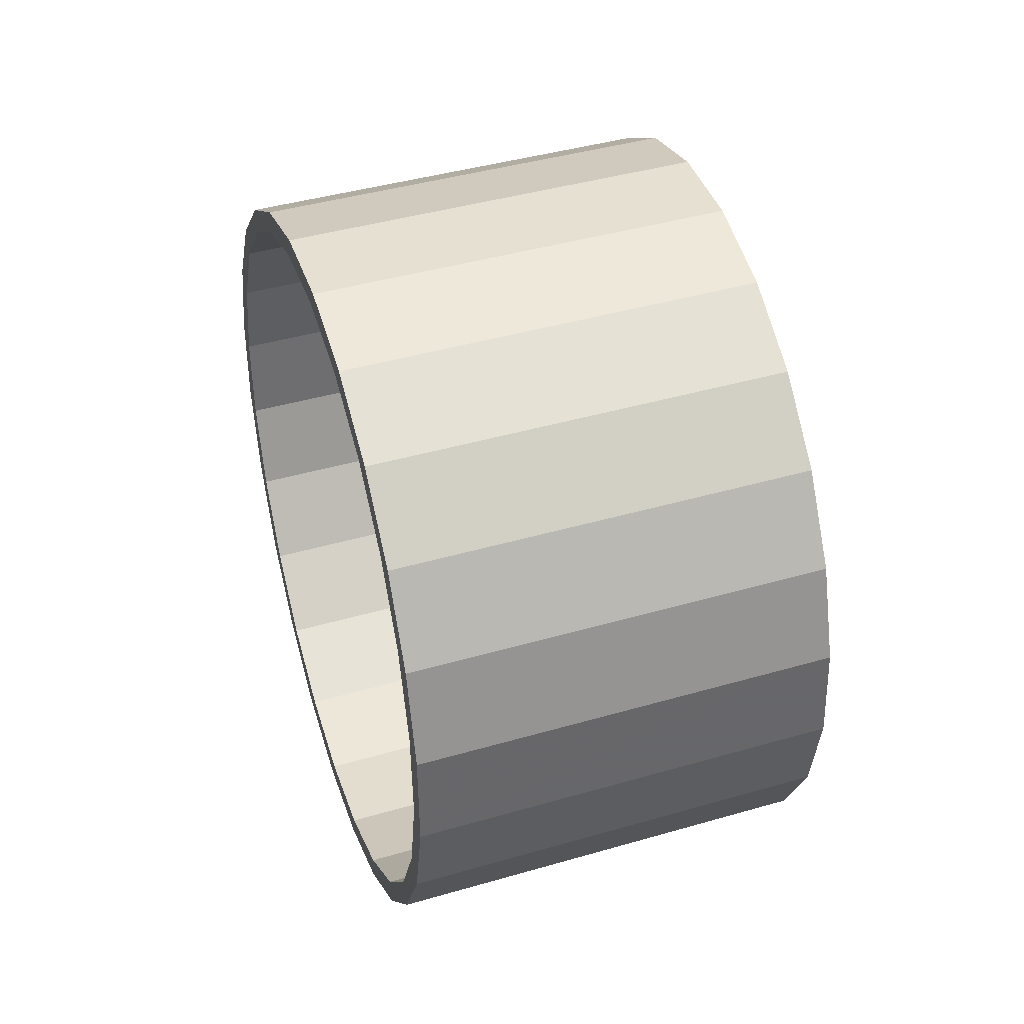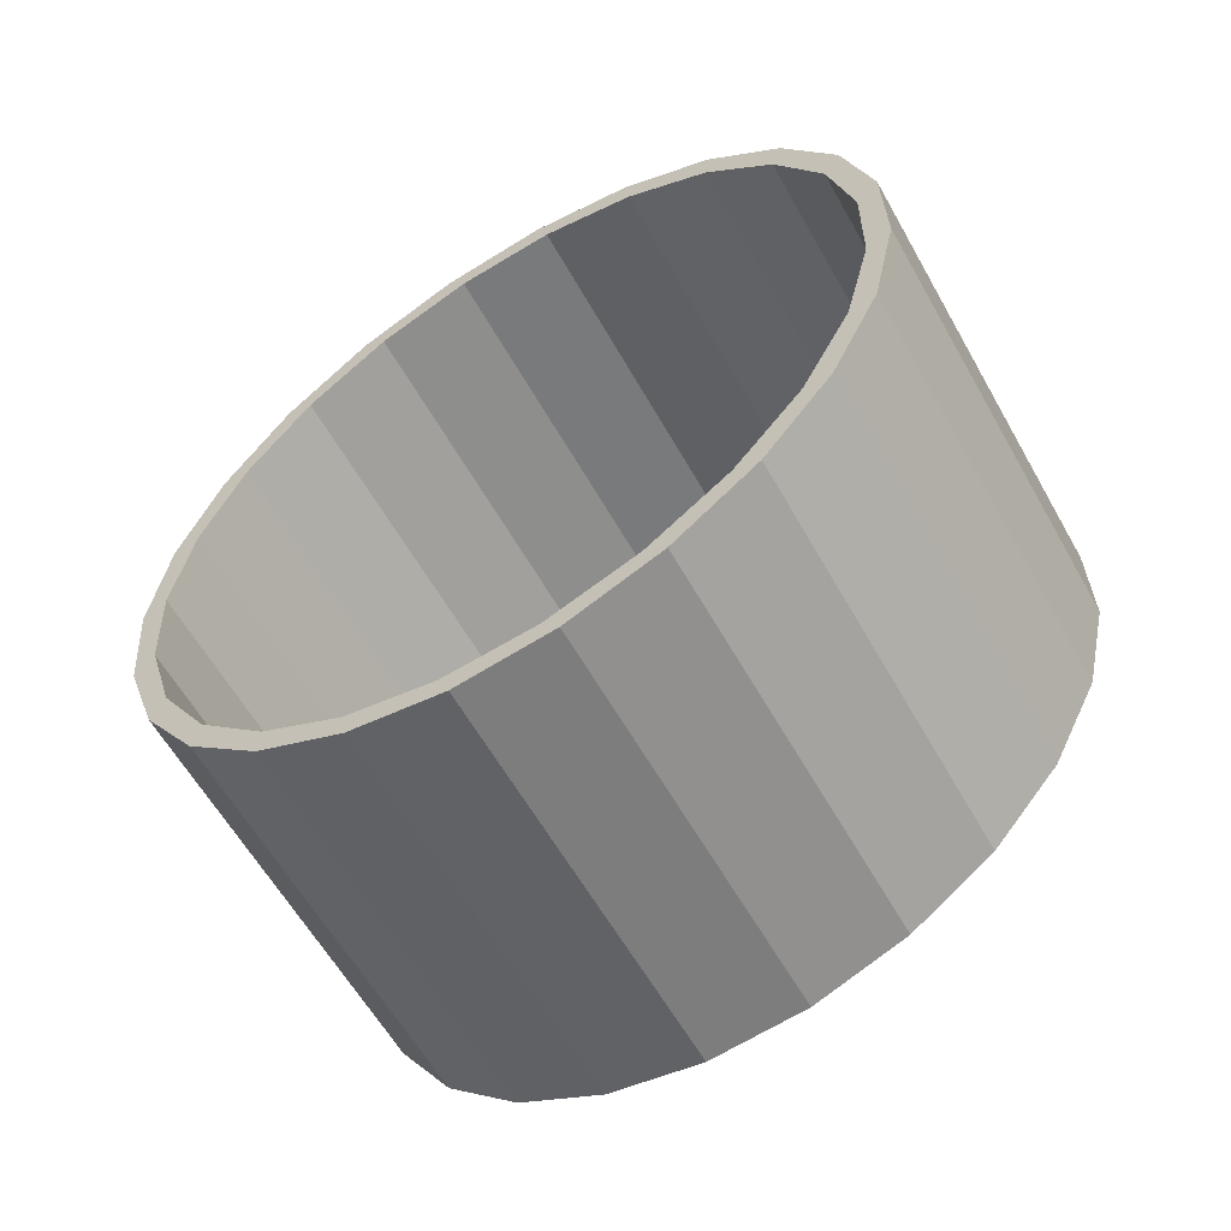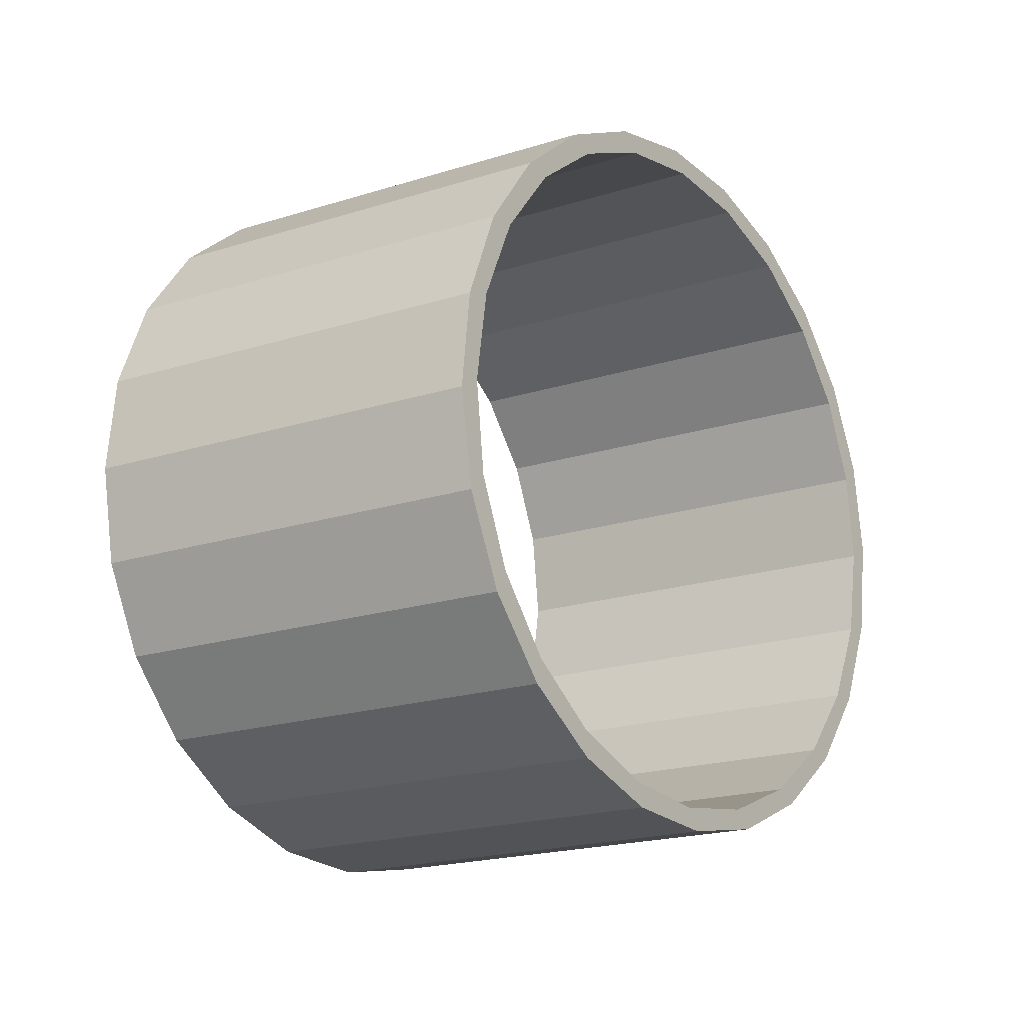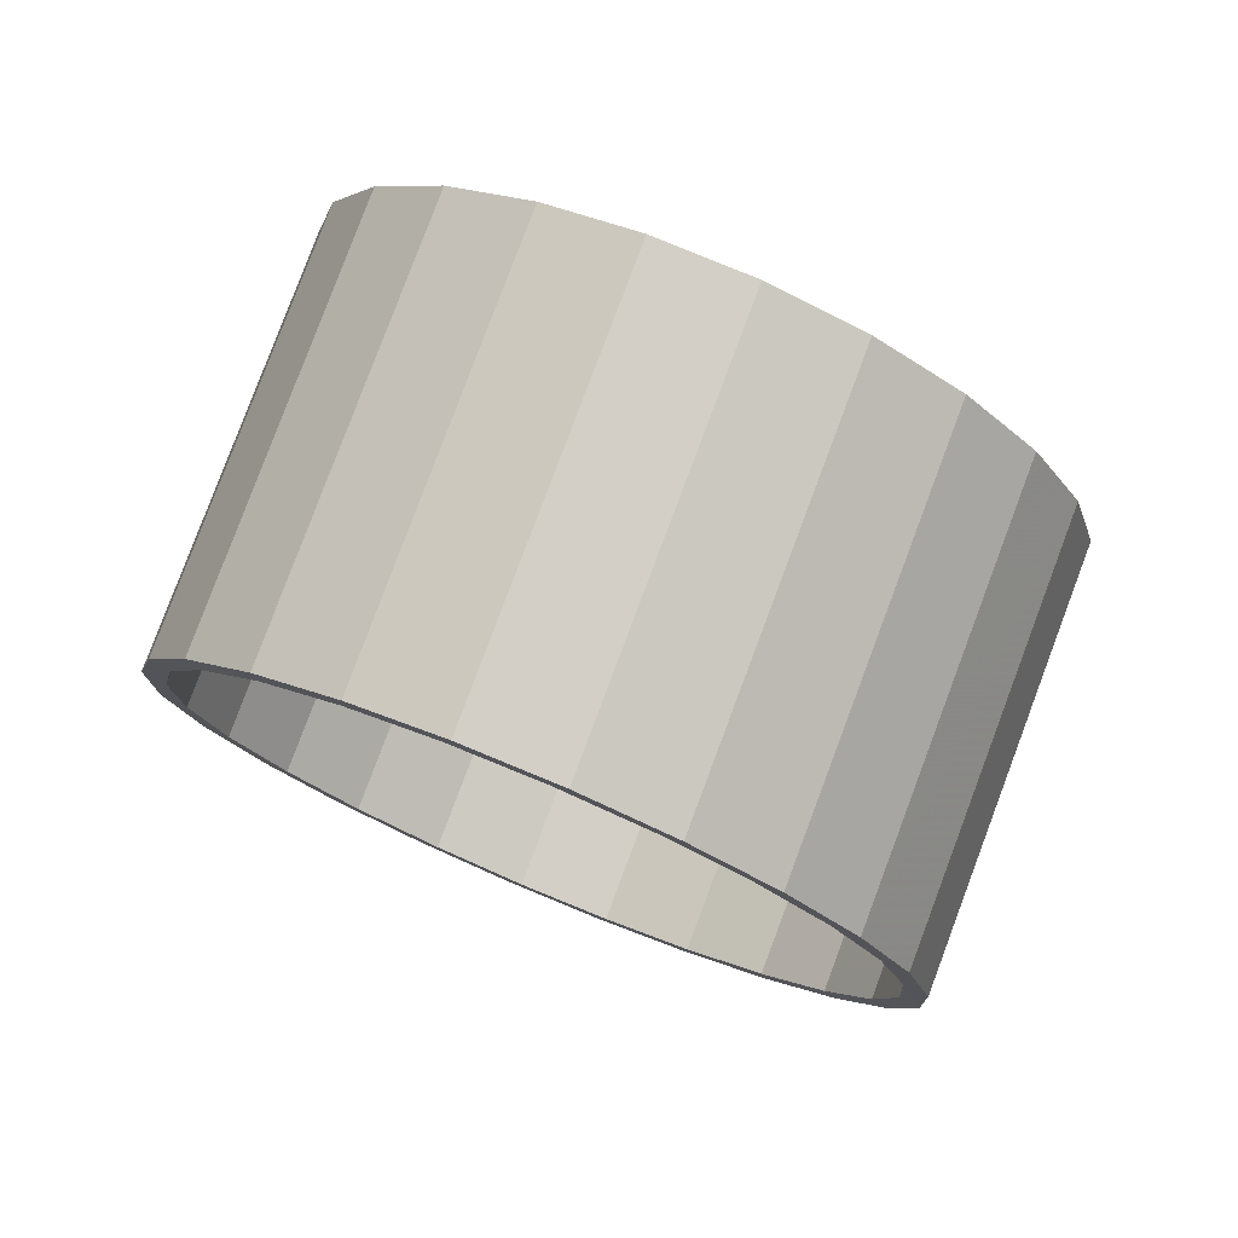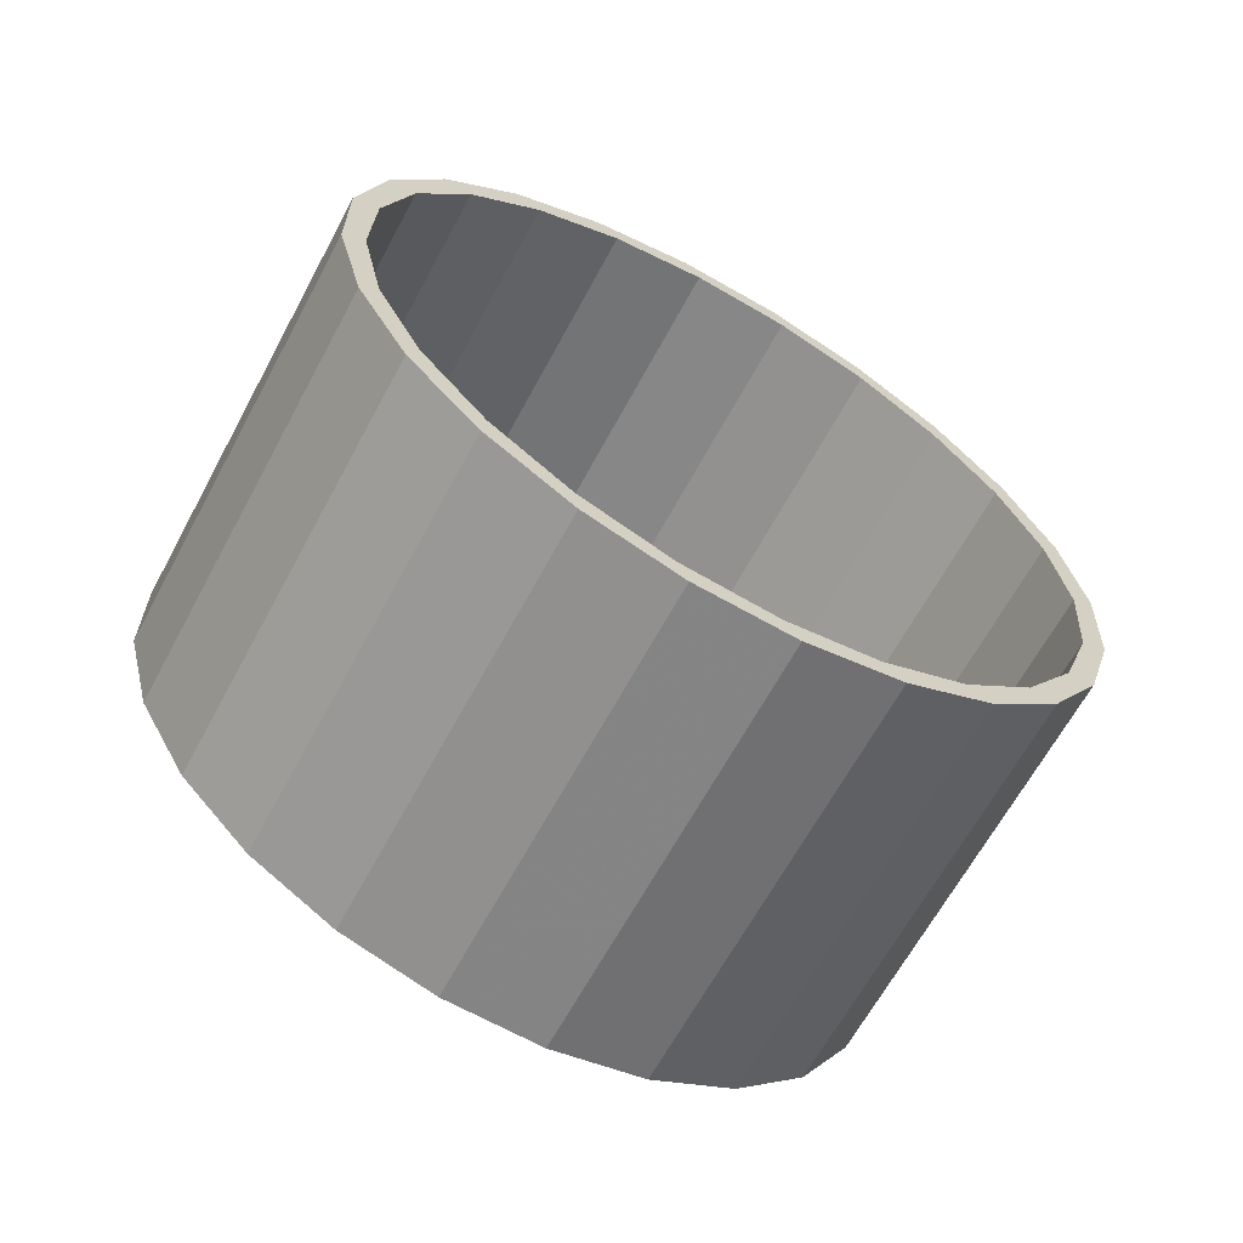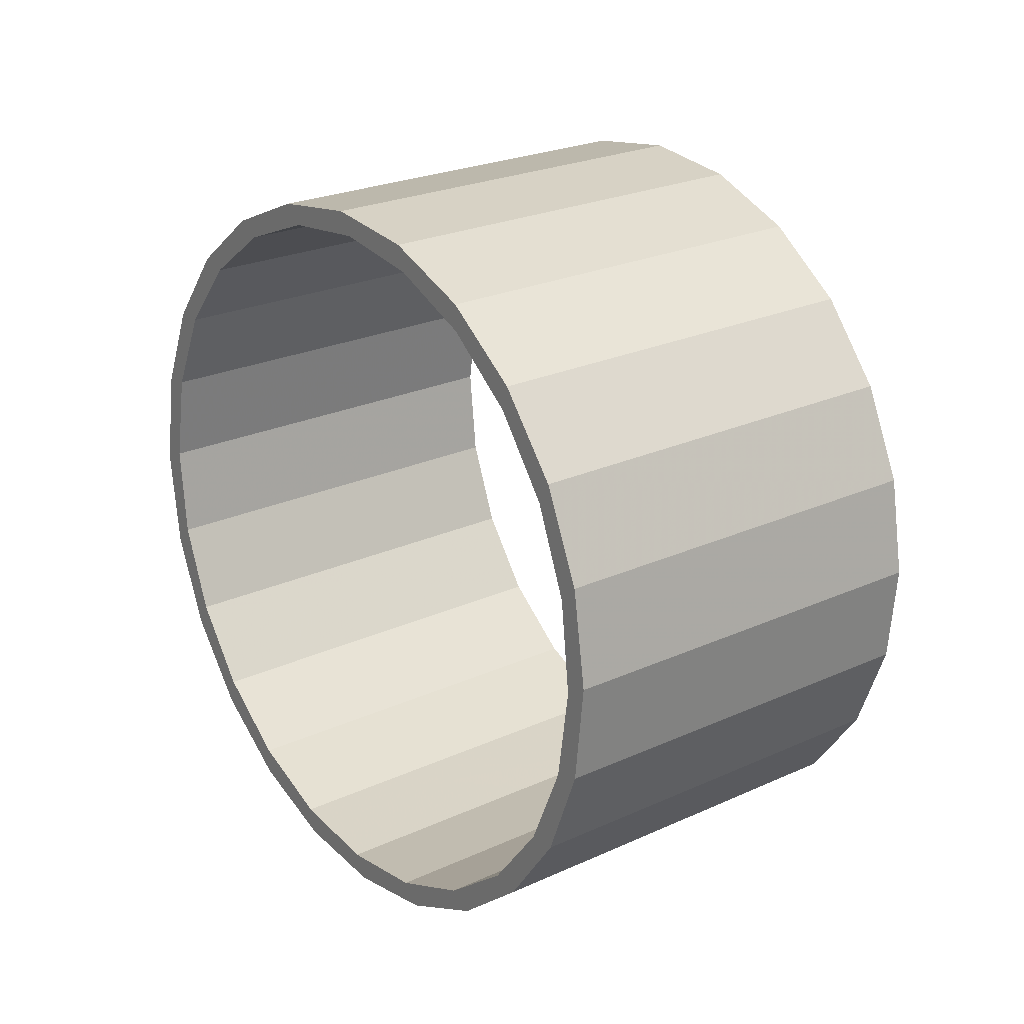
<metadata>
{"format":"obj","ext":"obj","renderer":"f3d","projection":"perspective","resolution":1024,"background":"white","views":[{"elev":21.6,"azim":-138.0,"up":"+Y"},{"elev":36.8,"azim":-4.8,"up":"+Z"},{"elev":-7.4,"azim":-86.9,"up":"+Y"},{"elev":11.8,"azim":124.4,"up":"+Z"},{"elev":36.6,"azim":152.0,"up":"+Z"},{"elev":31.1,"azim":22.3,"up":"+Y"}]}
</metadata>
<code>
v 0.7809 -0.08726 -0.3535
v 0.7687 -0.05973 -0.3644
v 0.6983 -0.04438 -0.2338
v 0.7106 -0.07191 -0.2229
v 0.7861 -0.08003 -0.3511
v 0.7927 -0.1122 -0.3432
v 0.7861 -0.1178 -0.3467
v 0.7158 -0.1025 -0.216
v 0.7224 -0.09688 -0.2125
v 0.7158 -0.06468 -0.2205
v 0.7914 -0.1458 -0.34
v 0.7211 -0.1304 -0.2094
v 0.7839 -0.1494 -0.3444
v 0.7135 -0.134 -0.2137
v 0.7121 -0.163 -0.2112
v 0.7824 -0.1784 -0.3419
v 0.7743 -0.1797 -0.3468
v 0.704 -0.1644 -0.2161
v 0.6879 -0.1915 -0.2231
v 0.6958 -0.1925 -0.218
v 0.7662 -0.2078 -0.3486
v 0.7582 -0.2069 -0.3537
v 0.7366 -0.2289 -0.3647
v 0.6662 -0.2135 -0.2341
v 0.7439 -0.2321 -0.3598
v 0.7109 -0.2443 -0.3791
v 0.6405 -0.2289 -0.2484
v 0.6735 -0.2167 -0.2291
v 0.717 -0.2496 -0.3746
v 0.6467 -0.2342 -0.2439
v 0.6829 -0.252 -0.3957
v 0.6572 -0.2598 -0.4109
v 0.6284 -0.2519 -0.43
v 0.558 -0.2366 -0.2993
v 0.5869 -0.2445 -0.2802
v 0.6028 -0.2358 -0.4479
v 0.5325 -0.2205 -0.3172
v 0.6276 -0.2431 -0.4315
v 0.6545 -0.2516 -0.4136
v 0.6125 -0.2367 -0.2651
v 0.5841 -0.2363 -0.2829
v 0.6172 -0.2437 -0.2613
v 0.6875 -0.259 -0.392
v 0.5573 -0.2277 -0.3008
v 0.6042 -0.2269 -0.4481
v 0.5339 -0.2116 -0.3174
v 0.5823 -0.2127 -0.4635
v 0.512 -0.1973 -0.3328
v 0.5683 -0.184 -0.4757
v 0.4979 -0.1687 -0.345
v 0.5857 -0.2043 -0.4623
v 0.5154 -0.189 -0.3317
v 0.5031 -0.1614 -0.3426
v 0.5735 -0.1768 -0.4733
v 0.5617 -0.1518 -0.4836
v 0.4913 -0.1365 -0.3529
v 0.5629 -0.1183 -0.4867
v 0.4926 -0.1029 -0.3561
v 0.5683 -0.1462 -0.4801
v 0.4979 -0.1309 -0.3494
v 0.5002 -0.09932 -0.3517
v 0.5705 -0.1147 -0.4824
v 0.572 -0.08568 -0.4849
v 0.5017 -0.07034 -0.3542
v 0.5882 -0.05624 -0.4782
v 0.5179 -0.04089 -0.3475
v 0.58 -0.08431 -0.48
v 0.5097 -0.06896 -0.3493
v 0.5258 -0.04185 -0.3424
v 0.5962 -0.05719 -0.4731
v 0.6178 -0.03518 -0.462
v 0.6105 -0.03196 -0.467
v 0.5402 -0.01661 -0.3364
v 0.6373 -0.01449 -0.4522
v 0.567 0.000854 -0.3216
v 0.6435 -0.01977 -0.4477
v 0.5475 -0.01983 -0.3314
v 0.5732 -0.004421 -0.3171
v 0.6012 0.003341 -0.3004
v 0.6715 -0.01201 -0.431
v 0.6669 -0.005043 -0.4348
v 0.5966 0.01031 -0.3041
v 0.6971 -0.004244 -0.4159
v 0.6268 0.0111 -0.2852
v 0.6999 -0.01243 -0.4132
v 0.6296 0.002924 -0.2825
v 0.6557 0.003195 -0.2662
v 0.726 -0.01215 -0.3968
v 0.7267 -0.02099 -0.3953
v 0.6564 -0.005644 -0.2647
v 0.6813 -0.01288 -0.2482
v 0.7516 -0.02823 -0.3789
v 0.7502 -0.03713 -0.3787
v 0.6799 -0.02178 -0.248
v 0.7017 -0.03604 -0.2326
v 0.7721 -0.05139 -0.3633
f 2 3 1
f 2 94 3
f 1 3 4
f 2 1 5
f 93 94 2
f 94 95 3
f 3 10 4
f 1 4 7
f 5 1 6
f 96 2 5
f 93 90 94
f 93 2 96
f 91 95 94
f 95 10 3
f 10 9 4
f 7 4 8
f 1 7 6
f 5 6 10
f 96 5 95
f 89 90 93
f 90 91 94
f 92 93 96
f 96 95 91
f 5 10 95
f 6 9 10
f 4 9 8
f 7 8 14
f 6 7 11
f 89 86 90
f 89 93 92
f 87 91 90
f 92 96 91
f 6 12 9
f 9 12 8
f 8 12 14
f 7 14 13
f 7 13 11
f 11 12 6
f 85 86 89
f 86 87 90
f 88 89 92
f 92 91 87
f 12 15 14
f 13 14 18
f 11 13 16
f 11 15 12
f 85 79 86
f 85 89 88
f 84 87 86
f 88 92 87
f 14 15 18
f 13 18 17
f 13 17 16
f 16 15 11
f 80 79 85
f 79 84 86
f 83 85 88
f 88 87 84
f 18 15 19
f 17 18 19
f 17 22 16
f 16 20 15
f 80 78 79
f 80 85 83
f 75 84 79
f 83 88 84
f 15 20 19
f 17 19 22
f 16 22 21
f 21 20 16
f 76 78 80
f 79 78 75
f 83 81 80
f 82 84 75
f 83 84 82
f 19 20 24
f 22 19 24
f 22 23 21
f 21 28 20
f 76 77 78
f 80 74 76
f 75 78 73
f 81 83 82
f 81 74 80
f 81 82 75
f 20 28 24
f 23 22 24
f 21 23 25
f 25 28 21
f 71 77 76
f 78 77 73
f 74 72 76
f 74 75 73
f 74 81 75
f 24 28 27
f 23 24 27
f 23 26 25
f 25 30 28
f 71 69 77
f 76 72 71
f 73 77 66
f 72 74 73
f 28 30 27
f 26 23 27
f 25 26 29
f 29 30 25
f 70 69 71
f 77 69 66
f 72 65 71
f 72 73 66
f 40 27 30
f 26 27 40
f 31 29 26
f 29 42 30
f 70 68 69
f 71 65 70
f 69 68 66
f 65 72 66
f 40 30 35
f 31 26 40
f 31 32 29
f 43 42 29
f 42 35 30
f 67 68 70
f 70 65 67
f 66 68 64
f 65 66 64
f 34 40 35
f 31 40 41
f 33 32 31
f 43 29 32
f 43 35 42
f 67 61 68
f 65 63 67
f 68 61 64
f 65 64 63
f 41 40 34
f 32 34 35
f 39 31 41
f 33 34 32
f 39 33 31
f 32 35 43
f 62 61 67
f 67 63 62
f 64 61 58
f 63 64 58
f 44 41 34
f 39 41 44
f 33 37 34
f 38 33 39
f 62 60 61
f 63 57 62
f 61 60 58
f 63 58 57
f 37 44 34
f 38 39 44
f 36 37 33
f 36 33 38
f 59 60 62
f 62 57 59
f 58 60 56
f 57 58 56
f 46 44 37
f 38 44 46
f 36 48 37
f 45 36 38
f 59 54 60
f 57 55 59
f 60 53 56
f 57 56 55
f 48 46 37
f 45 38 46
f 47 48 36
f 47 36 45
f 59 55 54
f 54 53 60
f 56 53 50
f 55 56 49
f 52 46 48
f 45 46 52
f 47 50 48
f 51 47 45
f 55 49 54
f 54 51 53
f 53 52 50
f 49 56 50
f 50 52 48
f 51 45 52
f 49 50 47
f 49 47 51
f 54 49 51
f 51 52 53

</code>
